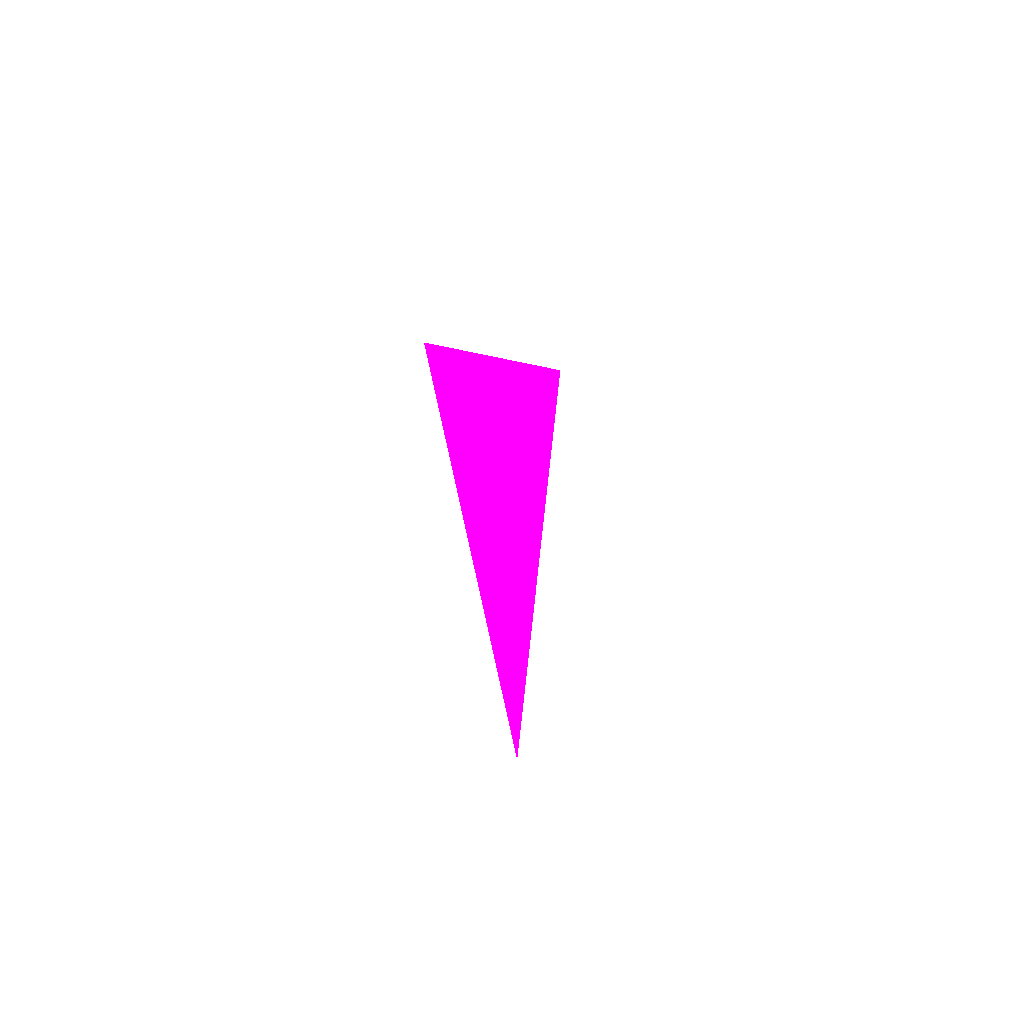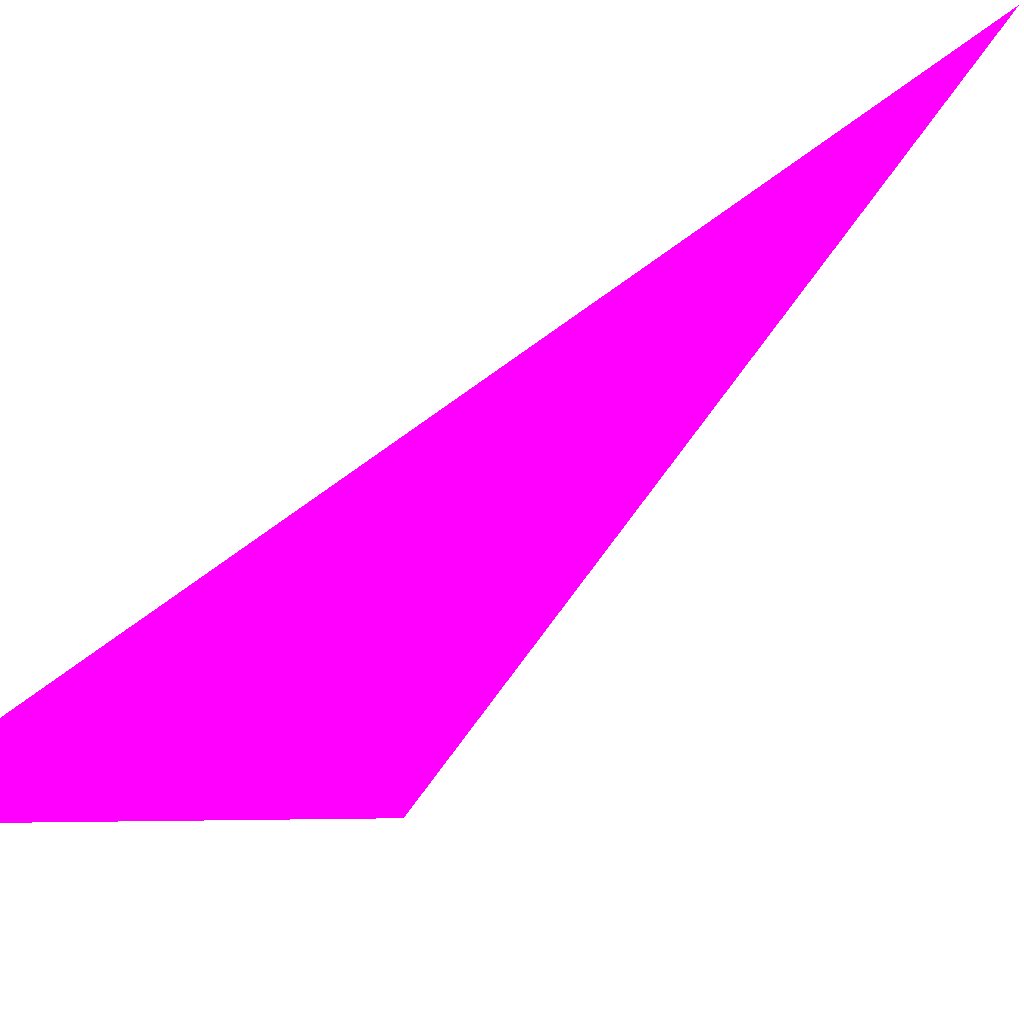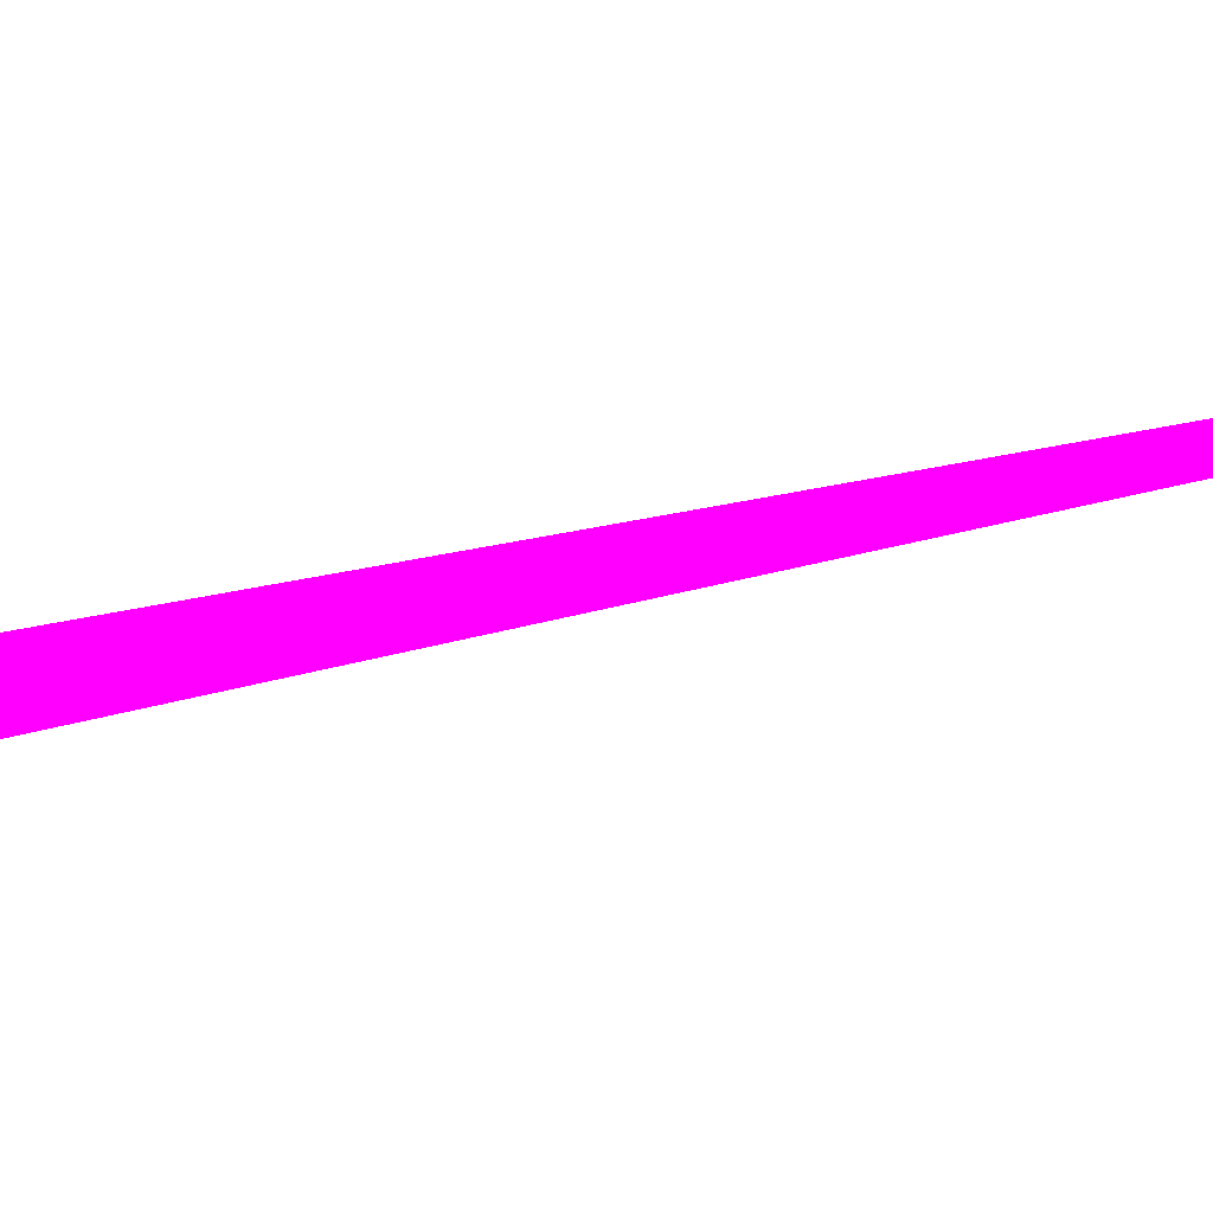
<metadata>
{"format":"obj","ext":"obj","renderer":"f3d","projection":"perspective","resolution":1024,"background":"white","views":[{"elev":-54.0,"azim":164.4,"up":"+Z"},{"elev":-0.9,"azim":164.8,"up":"+Y"},{"elev":-14.3,"azim":93.6,"up":"+Y"}]}
</metadata>
<code>
o geometry_0
v 6.125e+05 5.855e+06 648 1 0 1
v 6.125e+05 5.855e+06 664 1 0 1
v 6.125e+05 5.855e+06 664 1 0 1
f 1 3 2

</code>
